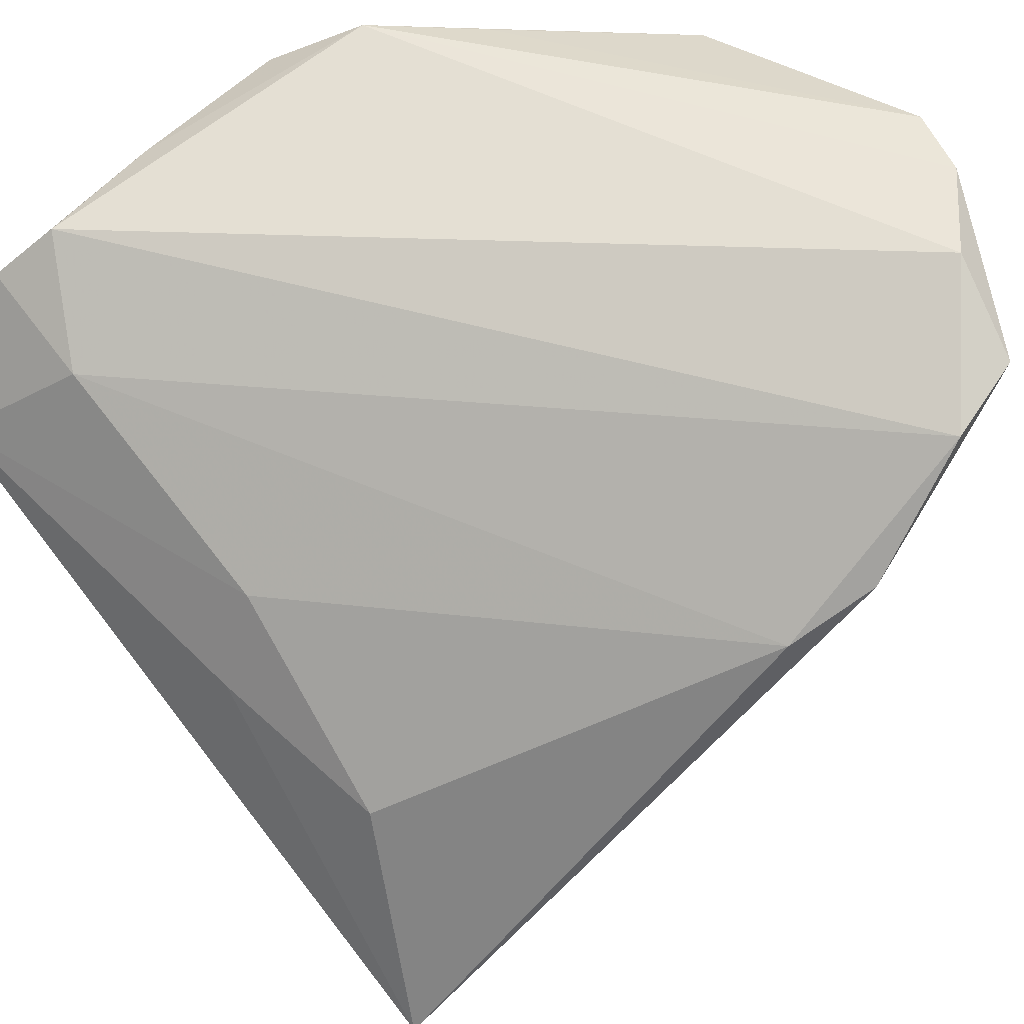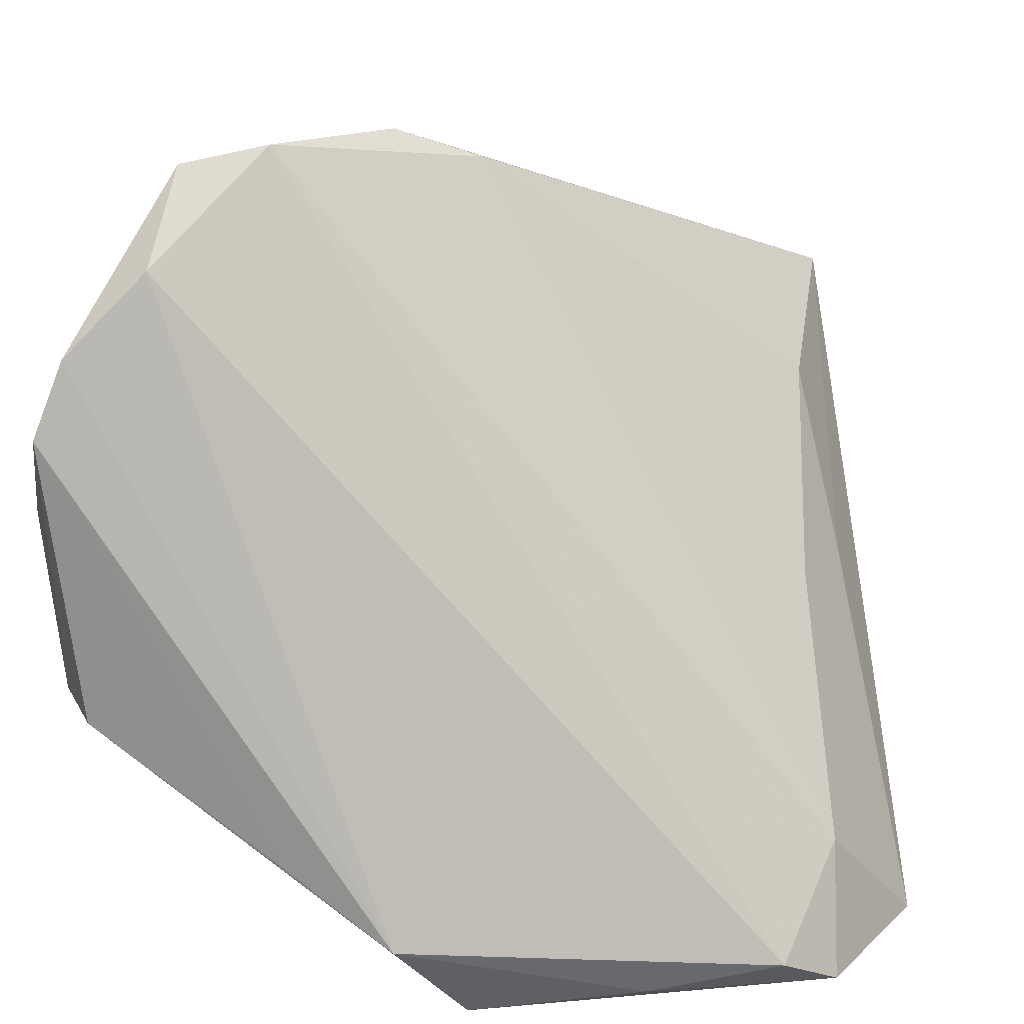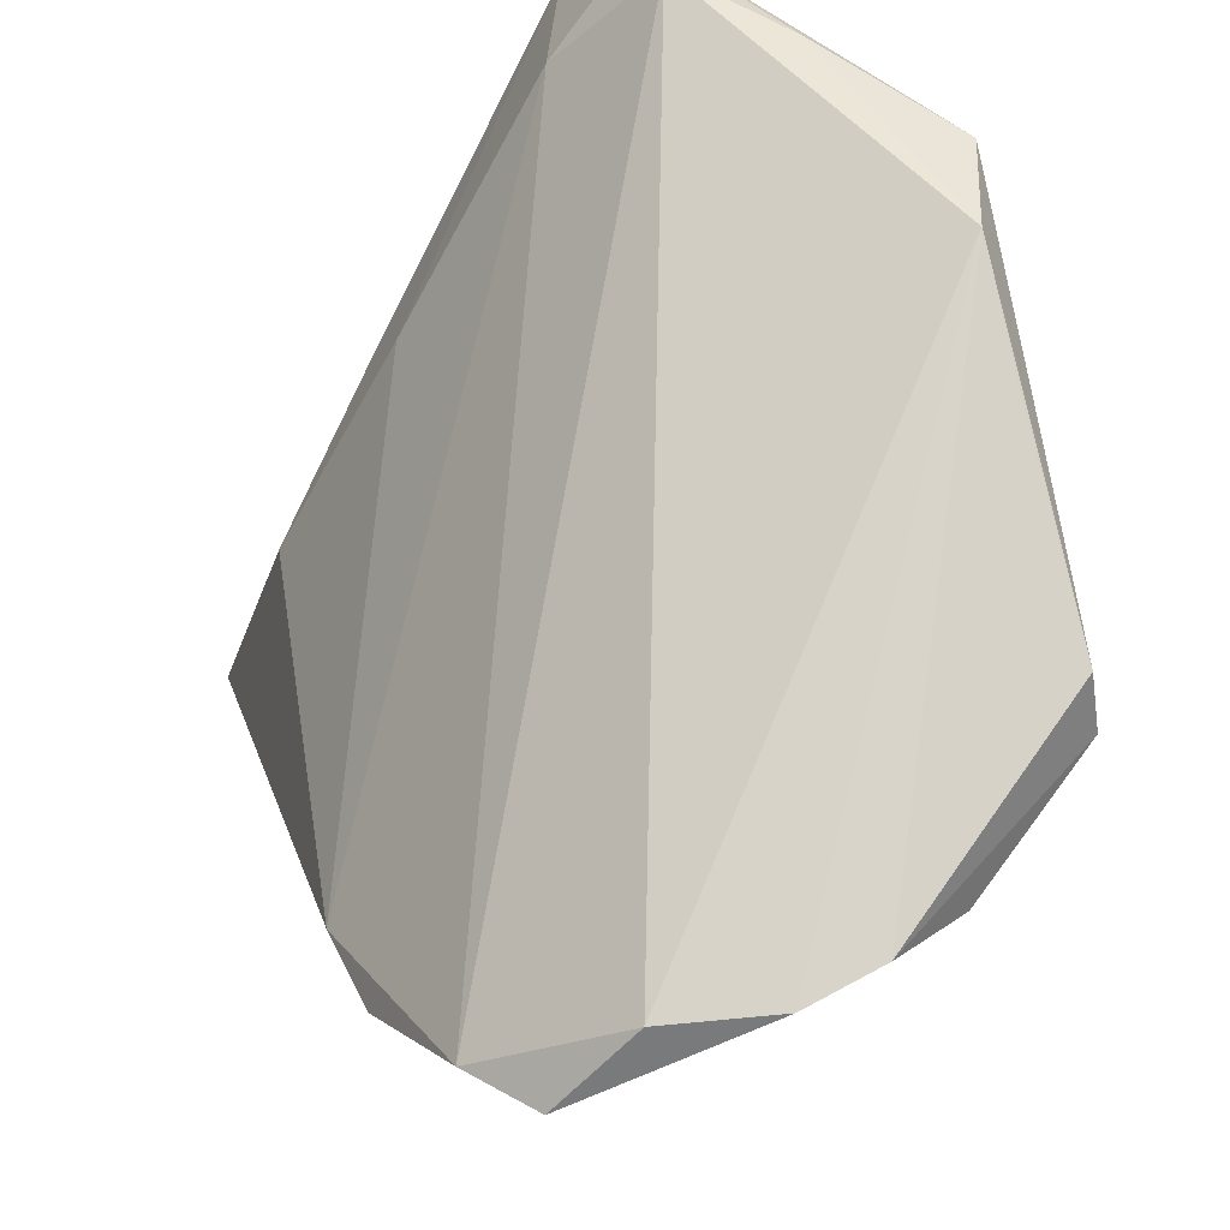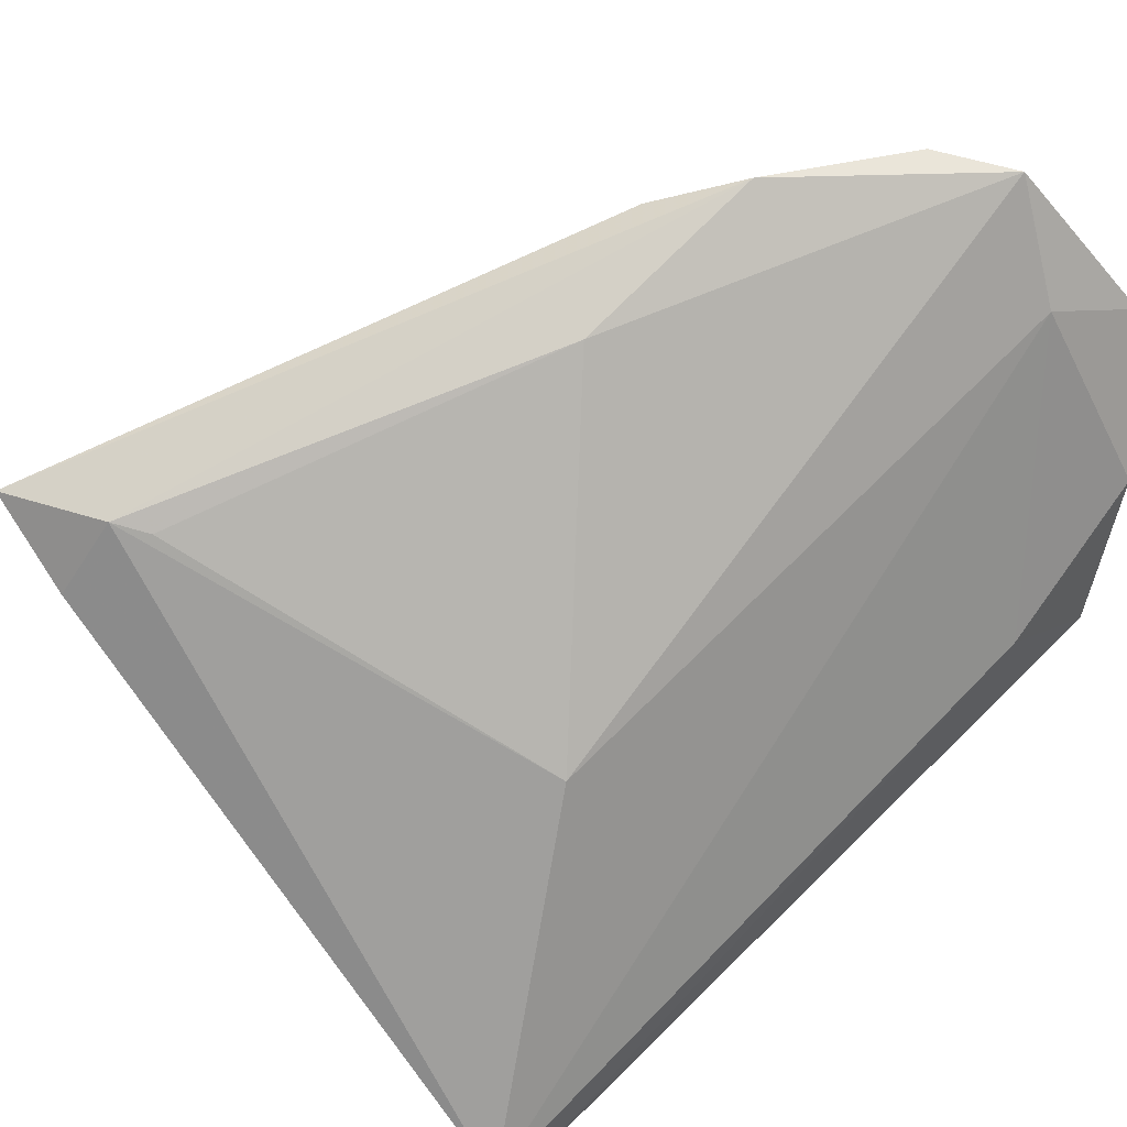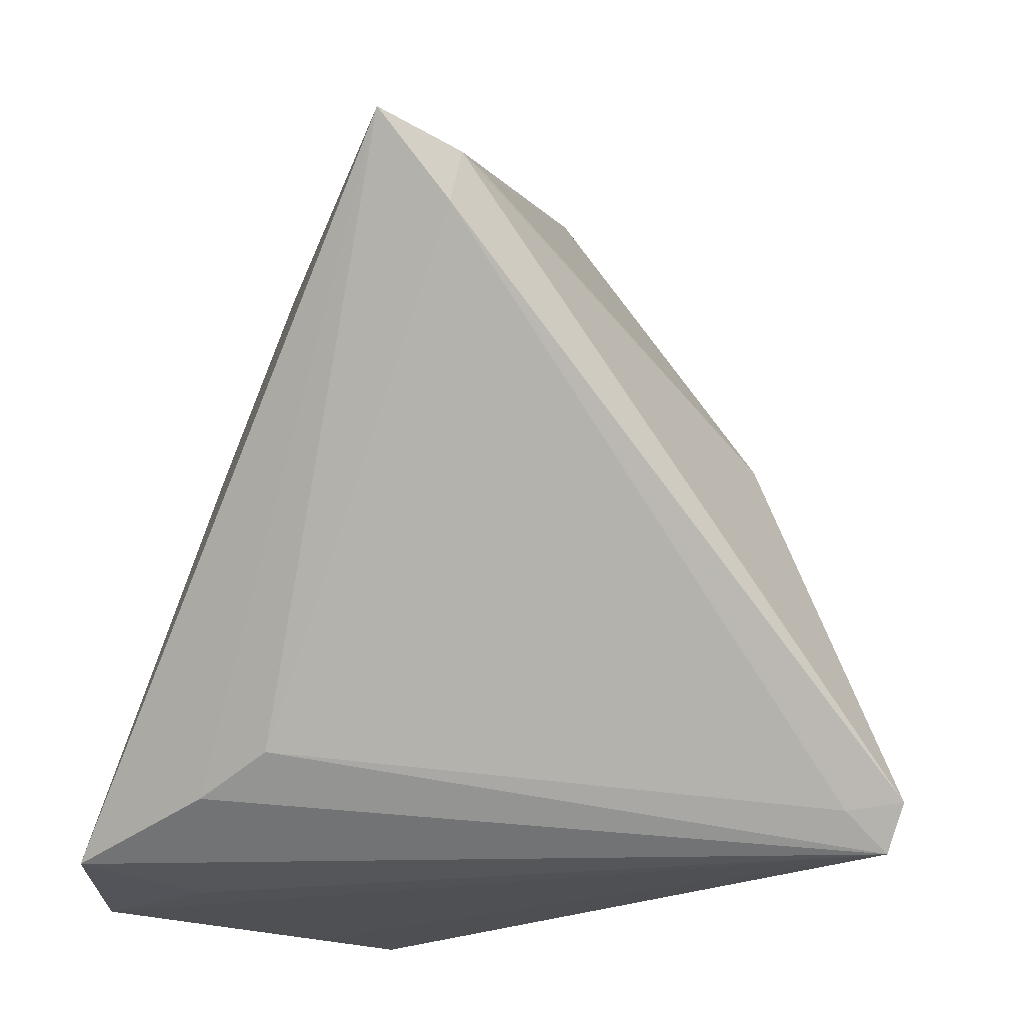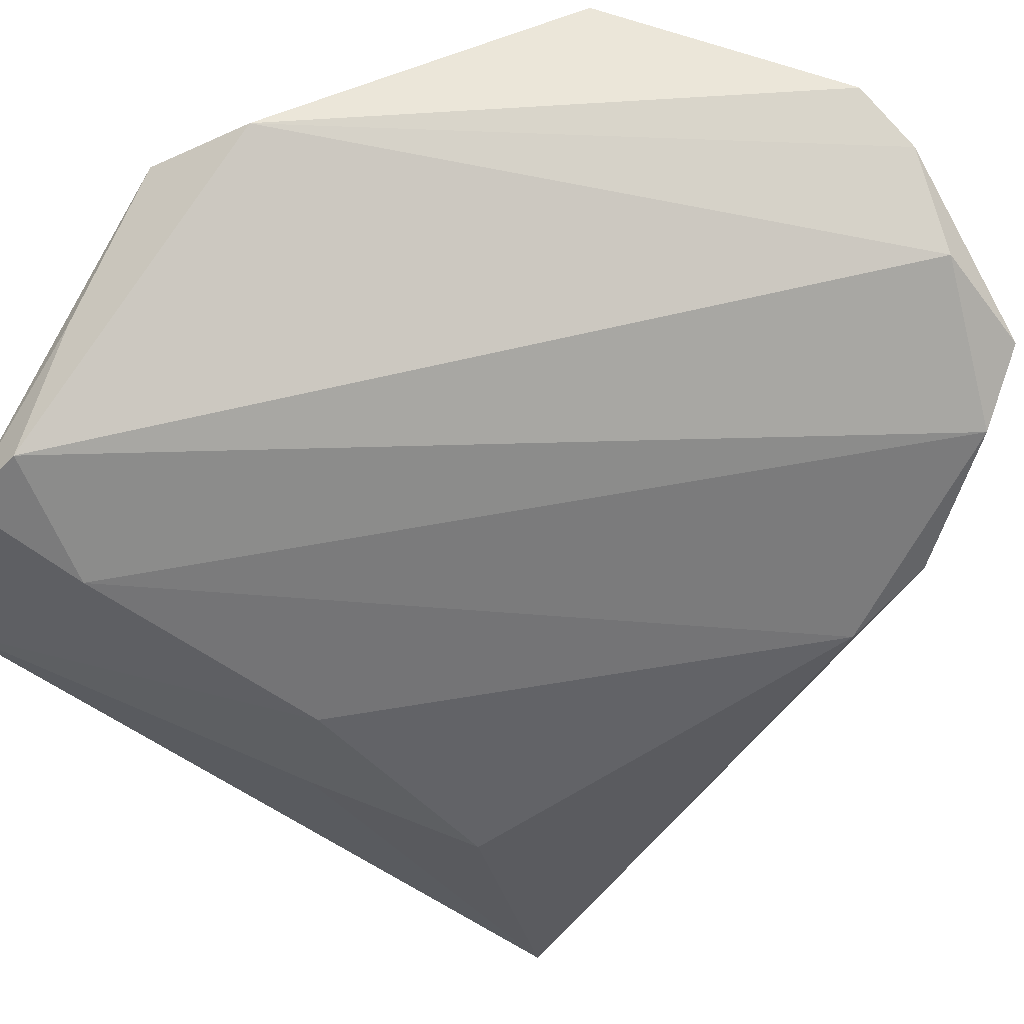
<metadata>
{"format":"obj","ext":"obj","renderer":"f3d","projection":"perspective","resolution":1024,"background":"white","views":[{"elev":44.5,"azim":139.4,"up":"+Z"},{"elev":12.8,"azim":4.1,"up":"+Y"},{"elev":73.2,"azim":-137.9,"up":"+Z"},{"elev":43.5,"azim":-145.3,"up":"+Y"},{"elev":-18.1,"azim":154.3,"up":"+Y"},{"elev":68.6,"azim":119.8,"up":"+Z"}]}
</metadata>
<code>
v -0.007872 -0.02719 0.04083
v 0.01002 -0.03563 0.03118
v 0.03399 0.003297 0.001889
v 0.02531 0.03135 -0.04178
v -0.03146 0.04111 0.03791
v -0.04414 0.01621 0.03395
v -0.03528 0.03783 0.02836
v -0.02109 0.05236 0.02655
v 0.03377 -0.02465 -0.01353
v -0.03965 0.03266 0.03978
v -0.0009363 -0.03563 0.0349
v 0.02169 0.03027 -0.03989
v -0.01629 0.008304 -0.02706
v -0.0103 0.05292 0.01245
v -0.02072 -0.031 -0.04606
v 0.0285 0.0236 -0.04606
v -0.01927 -0.01866 0.0396
v 0.03744 -0.03537 0.02423
v 0.0317 -0.03192 0.02964
v 0.03809 0.003734 -0.009376
v -0.02044 -0.03563 -0.04314
v 0.0335 0.02285 -0.01729
v -0.04259 0.02475 0.04055
v -0.02221 -0.03224 -0.03842
v -0.041 0.004098 0.01794
v 0.03808 -0.02848 -0.00643
v -0.03902 -0.004815 0.03726
v -0.004063 0.0432 -0.006525
v 0.036 0.03239 -0.04532
v 0.04607 -0.03345 0.007801
v -0.001493 0.04957 0.006942
v -0.01592 -0.03165 -0.04292
v 0.03716 -0.02192 0.01859
v -0.04231 -0.002729 0.03167
v 0.01745 -0.03435 0.03173
v -0.02956 0.05074 0.03063
v 0.03205 -0.03514 0.009564
f 10 36 7
f 29 26 9
f 14 29 4
f 15 7 13
f 13 7 36
f 13 4 15
f 12 4 13
f 31 29 14
f 31 22 29
f 27 11 1
f 5 36 10
f 10 1 5
f 1 19 5
f 1 11 35
f 35 19 1
f 35 11 18
f 18 19 35
f 25 7 15
f 24 25 15
f 34 25 24
f 21 37 18
f 11 27 21
f 21 24 15
f 21 27 34
f 34 24 21
f 21 9 26
f 29 9 16
f 15 4 16
f 16 4 29
f 30 26 29
f 18 37 30
f 30 21 26
f 37 21 30
f 12 13 28
f 14 4 28
f 28 4 12
f 28 36 14
f 28 13 36
f 33 19 18
f 18 30 33
f 17 27 1
f 34 27 23
f 27 17 23
f 23 1 10
f 23 17 1
f 18 11 2
f 2 21 18
f 11 21 2
f 9 21 32
f 32 16 9
f 32 21 15
f 15 16 32
f 29 22 20
f 20 30 29
f 22 31 3
f 31 33 3
f 3 20 22
f 3 33 30
f 30 20 3
f 8 33 31
f 14 36 8
f 8 31 14
f 19 33 8
f 36 5 8
f 8 5 19
f 7 25 6
f 10 7 6
f 6 23 10
f 6 25 34
f 34 23 6

</code>
